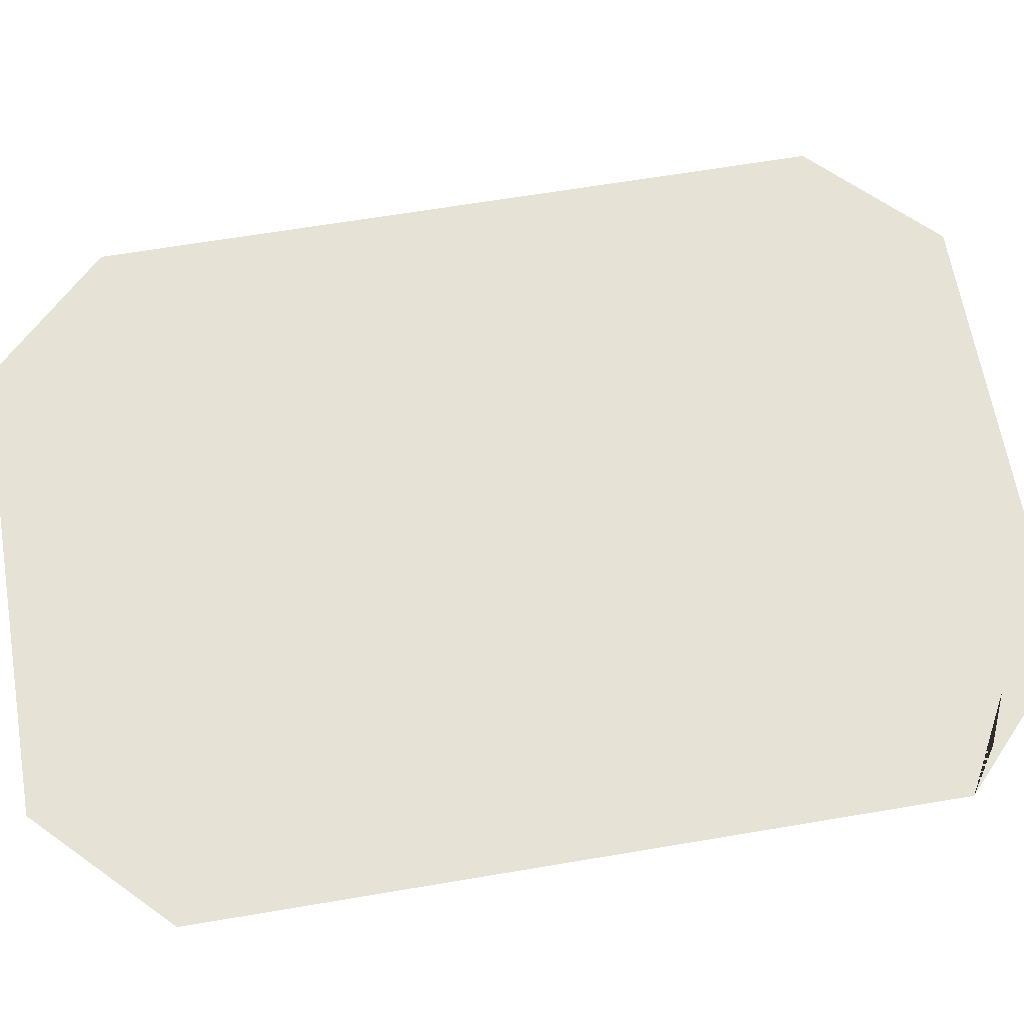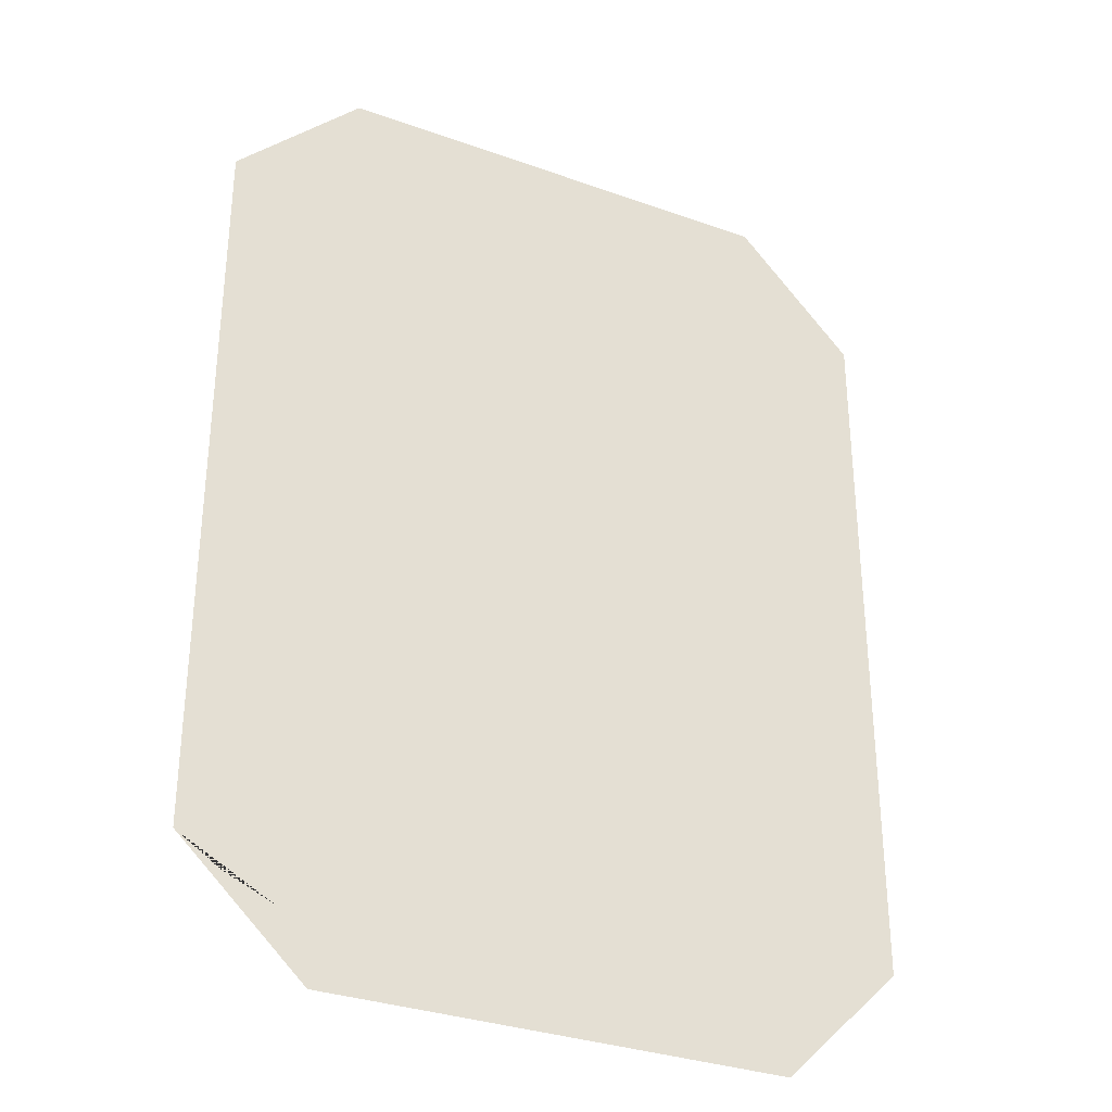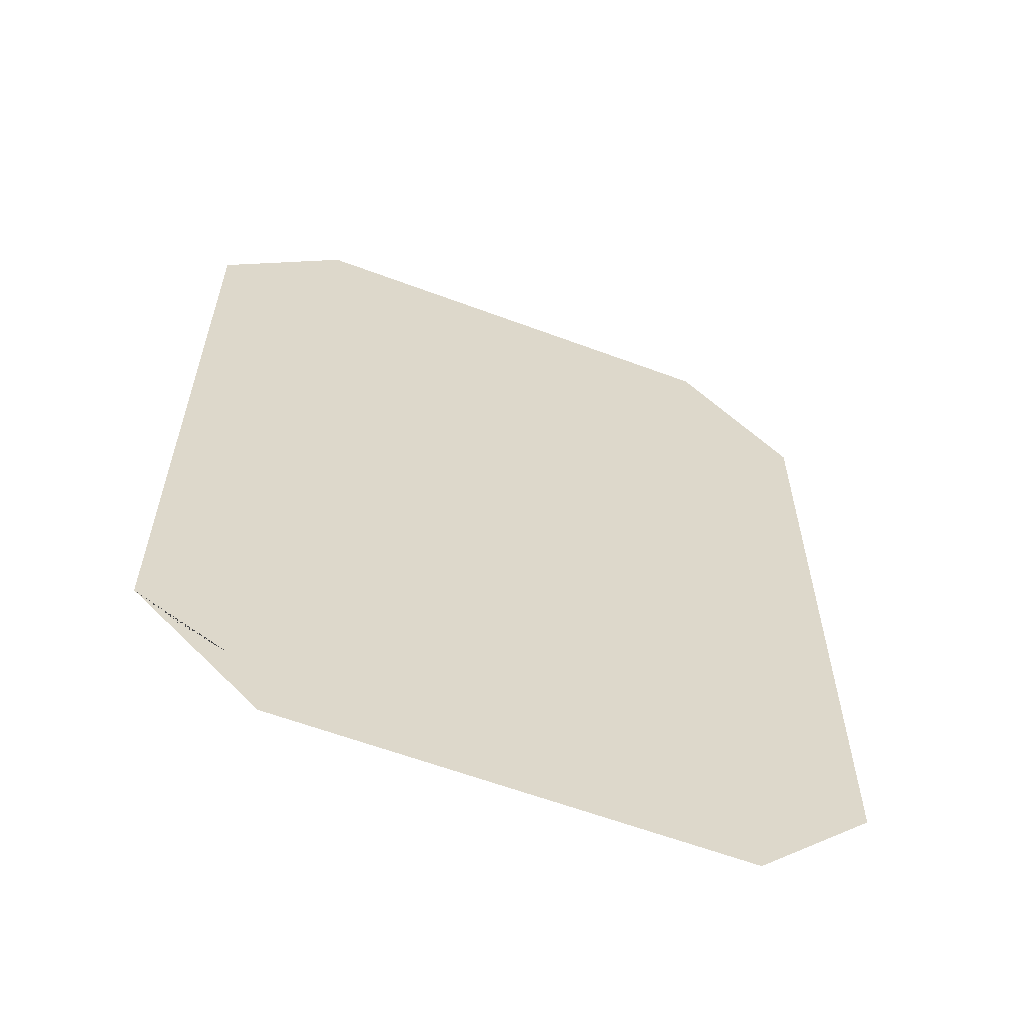
<metadata>
{"format":"obj","ext":"obj","renderer":"f3d","projection":"perspective","resolution":1024,"background":"white","views":[{"elev":64.0,"azim":80.3,"up":"+Y"},{"elev":-32.4,"azim":153.5,"up":"+Z"},{"elev":-60.8,"azim":159.1,"up":"+Z"}]}
</metadata>
<code>
g frozenlakefloor
v 3.168 0 -0.6242
v 3.168 0 -0.1635
v 2.762 0 -0.1441
v 2.742 0 -0.6119
v 3.168 0 -1.085
v 2.723 0 -1.08
v 2.704 0 -1.547
v 3.168 0 -1.546
v 2.238 0 -1.51
v 2.279 0 -1.042
v 1.773 0 -1.436
v 1.837 0 -0.9731
v 1.311 0 -1.325
v 1.399 0 -0.8738
v 0.8528 0 -1.181
v 0.9665 0 -0.7452
v 0.4018 0 -1.004
v 0.5418 0 -0.5882
v -0.03984 0 -0.7982
v 0.1265 0 -0.4033
v -0.4641 0 -0.5667
v -0.2727 0 -0.1914
v -0.8599 0 -0.312
v -0.6478 0 0.04826
v -1.22 0 -0.04504
v -0.9952 0 0.3077
v -1.558 0 0.2133
v -1.332 0 0.5671
v -1.897 0 0.445
v -1.681 0 0.806
v -2.231 0 0.6478
v -2.042 0 1.016
v -2.555 0 0.8278
v -2.412 0 1.2
v -2.867 0 0.9909
v -2.788 0 1.362
v -3.168 0 1.141
v -3.168 0 1.506
v -2.709 0 1.734
v -2.269 0 1.573
v -2.63 0 2.105
v -2.126 0 1.945
v -3.168 0 1.872
v -3.168 0 2.236
v -1.853 0 1.385
v -1.464 0 1.167
v -1.664 0 1.753
v -1.248 0 1.528
v -0.879 0 1.275
v -1.105 0 0.9209
v -0.7705 0 0.6603
v -0.5458 0 1.013
v -0.4357 0 0.4085
v -0.08138 0 0.184
v -0.2235 0 0.7688
v 0.1099 0 0.5593
v 0.2929 0 -0.008297
v 0.6817 0 -0.1721
v 0.4593 0 0.3867
v 0.8217 0 0.244
v 1.08 0 -0.3097
v 1.487 0 -0.4225
v 1.194 0 0.1257
v 1.575 0 0.02881
v 1.9 0 -0.5106
v 2.319 0 -0.5739
v 1.964 0 -0.04815
v 2.36 0 -0.1057
v 3.168 0 -2.764
v 2.748 0 -3.006
v 2.774 0 -3.537
v 3.168 0 -3.278
v 3.168 0 -2.25
v 2.721 0 -2.476
v 2.694 0 -1.945
v 3.168 0 -1.737
v 2.232 0 -2.107
v 2.263 0 -2.648
v 1.789 0 -2.2
v 1.797 0 -2.743
v 1.384 0 -2.192
v 1.332 0 -2.723
v 1.04 0 -2.059
v 0.9049 0 -2.563
v 0.7386 0 -1.838
v 0.5332 0 -2.304
v 0.4278 0 -1.571
v 0.1937 0 -2
v 0.09419 0 -1.269
v -0.1381 0 -1.67
v -0.2654 0 -0.9489
v -0.4857 0 -1.335
v -0.6473 0 -0.625
v -0.8598 0 -1.013
v -1.054 0 -0.3163
v -1.259 0 -0.7175
v -1.498 0 -0.03524
v -1.685 0 -0.4549
v -1.992 0 0.2104
v -2.143 0 -0.2309
v -2.545 0 0.4122
v -2.636 0 -0.05201
v -3.168 0 0.5613
v -3.168 0 0.07455
v -3.168 0 -0.4122
v -2.726 0 -0.5162
v -2.817 0 -0.9804
v -3.168 0 -0.8989
v -2.294 0 -0.6722
v -1.872 0 -0.8746
v -2.444 0 -1.114
v -2.059 0 -1.294
v -1.464 0 -1.119
v -1.072 0 -1.402
v -1.669 0 -1.52
v -1.285 0 -1.79
v -0.706 0 -1.722
v -0.3704 0 -2.07
v -0.9263 0 -2.109
v -0.6027 0 -2.47
v -0.04041 0 -2.429
v 0.3278 0 -2.771
v -0.2745 0 -2.858
v 0.1223 0 -3.238
v 0.7699 0 -3.067
v 1.281 0 -3.254
v 0.635 0 -3.57
v 1.23 0 -3.785
v 1.804 0 -3.286
v 2.295 0 -3.19
v 1.812 0 -3.83
v 2.326 0 -3.732
v 0.4401 0 -4.345
v 1.19 0 -4.345
v 0.5377 0 -3.87
v -0.03541 0 -3.948
v -0.3094 0 -4.345
v -0.6085 0 -4.026
v -1.182 0 -4.104
v -1.059 0 -4.345
v -1.351 0 -3.841
v -0.8938 0 -3.684
v -1.566 0 -3.566
v -1.177 0 -3.326
v -1.807 0 -3.316
v -1.487 0 -2.989
v -2.099 0 -3.108
v -1.848 0 -2.705
v -2.442 0 -2.95
v -2.26 0 -2.489
v -2.807 0 -2.853
v -2.708 0 -2.358
v -3.168 0 -2.811
v -3.168 0 -2.302
v -2.61 0 -1.863
v -2.078 0 -2.028
v -2.511 0 -1.367
v -1.895 0 -1.567
v -3.168 0 -1.793
v -3.168 0 -1.284
v -1.597 0 -2.302
v -1.167 0 -2.663
v -1.345 0 -1.898
v -0.8476 0 -2.336
v -0.3995 0 -2.844
v -0.7883 0 -3.085
v -0.4361 0 -3.527
v 0.02157 0 -3.37
v 3.168 0 0.8934
v 2.755 0 0.7901
v 2.773 0 0.352
v 3.168 0 0.4794
v 3.168 0 1.307
v 2.737 0 1.228
v 2.72 0 1.666
v 3.168 0 1.721
v 2.289 0 1.637
v 2.309 0 1.184
v 1.878 0 1.638
v 1.884 0 1.178
v 1.488 0 1.67
v 1.468 0 1.213
v 1.12 0 1.739
v 1.061 0 1.292
v 0.7764 0 1.849
v 0.6705 0 1.418
v 0.4565 0 2.006
v 0.3022 0 1.597
v 0.1594 0 2.22
v -0.033 0 1.831
v -0.1256 0 2.482
v -0.3364 0 2.111
v -0.4303 0 2.764
v -0.6339 0 2.407
v -0.8047 0 3.018
v -0.9733 0 2.671
v -1.278 0 3.192
v -1.39 0 2.849
v -1.796 0 3.281
v -1.847 0 2.941
v -2.299 0 3.311
v -2.305 0 2.972
v -2.763 0 3.295
v -2.748 0 2.958
v -3.168 0 3.241
v -3.168 0 2.906
v -2.732 0 2.62
v -2.311 0 2.632
v -2.717 0 2.282
v -2.317 0 2.293
v -3.168 0 2.57
v -3.168 0 2.236
v -1.899 0 2.6
v -1.501 0 2.507
v -1.951 0 2.26
v -1.613 0 2.164
v -1.31 0 1.976
v -1.142 0 2.324
v -0.8375 0 2.051
v -1.041 0 1.695
v -0.5471 0 1.741
v -0.2254 0 1.443
v -0.7579 0 1.371
v -0.4177 0 1.055
v 0.1479 0 1.188
v 0.5647 0 0.9879
v -0.006414 0 0.7788
v 0.4588 0 0.5575
v 1.003 0 0.8442
v 1.448 0 0.755
v 0.9438 0 0.3968
v 1.428 0 0.2973
v 1.891 0 0.718
v 2.329 0 0.7307
v 1.898 0 0.2582
v 2.348 0 0.2773
v 3.168 0 2.679
v 3.168 0 3.091
v 2.808 0 3.142
v 2.787 0 2.729
v 3.168 0 2.266
v 2.765 0 2.317
v 2.744 0 1.904
v 3.168 0 1.854
v 2.31 0 1.938
v 2.359 0 2.354
v 1.864 0 1.966
v 1.95 0 2.387
v 1.404 0 2.019
v 1.54 0 2.439
v 0.9408 0 2.157
v 1.137 0 2.558
v 0.4967 0 2.403
v 0.7577 0 2.762
v 0.0925 0 2.74
v 0.4148 0 3.036
v -0.2653 0 3.135
v 0.1092 0 3.356
v -0.6153 0 3.55
v -0.1837 0 3.693
v -1.007 0 3.959
v -0.4947 0 4.027
v -1.468 0 4.345
v -0.8426 0 4.345
v 0.01729 0 4.094
v 0.248 0 3.836
v 0.5292 0 4.162
v 0.6796 0 3.979
v -0.2169 0 4.345
v 0.4087 0 4.345
v 0.8583 0 3.799
v 0.4838 0 3.577
v 0.7371 0 3.332
v 1.019 0 3.12
v 1.059 0 3.629
v 1.28 0 3.479
v 1.528 0 3.36
v 1.332 0 2.959
v 1.675 0 2.86
v 2.036 0 2.808
v 1.81 0 3.28
v 2.122 0 3.229
v 2.458 0 3.187
v 2.409 0 2.771
v -2.867 0 0.9909
v -3.168 0 0.5613
v -2.545 0 0.4122
v -2.555 0 0.8278
v -3.168 0 1.141
v -1.992 0 0.2104
v -2.231 0 0.6478
v -1.897 0 0.445
v -1.498 0 -0.03524
v -1.558 0 0.2133
v -1.22 0 -0.04504
v -1.054 0 -0.3163
v -0.8599 0 -0.312
v -0.6473 0 -0.625
v -0.4641 0 -0.5667
v -0.2654 0 -0.9489
v -0.03984 0 -0.7982
v 0.09419 0 -1.269
v 0.4018 0 -1.004
v 0.4278 0 -1.571
v 0.7386 0 -1.838
v 0.8528 0 -1.181
v 1.04 0 -2.059
v 1.384 0 -2.192
v 1.311 0 -1.325
v 1.789 0 -2.2
v 1.773 0 -1.436
v 2.232 0 -2.107
v 2.238 0 -1.51
v 2.694 0 -1.945
v 2.704 0 -1.547
v 3.168 0 -1.737
v 3.168 0 -1.546
v 2.773 0 0.352
v 2.762 0 -0.1441
v 3.168 0 -0.1635
v 3.168 0 0.4794
v 2.348 0 0.2773
v 2.36 0 -0.1057
v 1.964 0 -0.04815
v 1.898 0 0.2582
v 1.575 0 0.02881
v 1.428 0 0.2973
v 1.194 0 0.1257
v 0.9438 0 0.3968
v 0.8217 0 0.244
v 0.4588 0 0.5575
v 0.4593 0 0.3867
v 0.1099 0 0.5593
v -0.006414 0 0.7788
v -0.2235 0 0.7688
v -0.4177 0 1.055
v -0.5458 0 1.013
v -0.7579 0 1.371
v -1.041 0 1.695
v -0.879 0 1.275
v -1.31 0 1.976
v -1.248 0 1.528
v -1.613 0 2.164
v -1.664 0 1.753
v -1.951 0 2.26
v -2.126 0 1.945
v -2.317 0 2.293
v -2.63 0 2.105
v -2.717 0 2.282
v -3.168 0 2.236
v -0.9263 0 -2.109
v -0.8476 0 -2.336
v -0.3995 0 -2.844
v -0.6027 0 -2.47
v -1.285 0 -1.79
v -1.345 0 -1.898
v -1.669 0 -1.52
v -1.895 0 -1.567
v -2.059 0 -1.294
v -2.444 0 -1.114
v -2.511 0 -1.367
v -2.817 0 -0.9804
v -3.168 0 -0.8989
v -3.168 0 -1.284
v -0.2745 0 -2.858
v 0.02157 0 -3.37
v 0.1223 0 -3.238
v 0.5377 0 -3.87
v 0.635 0 -3.57
v 1.19 0 -4.345
v 1.23 0 -3.785
v 2.04 0 -4.345
v 1.812 0 -3.83
v 2.326 0 -3.732
v 3.168 0 -3.278
v 2.774 0 -3.537
v -2.807 0 -2.853
v -3.168 0 -3.278
v -2.442 0 -2.95
v -3.168 0 -2.811
v -2.099 0 -3.108
v -2.092 0 -4.345
v -1.807 0 -3.316
v -1.566 0 -3.566
v -1.351 0 -3.841
v -1.182 0 -4.104
v -1.059 0 -4.345
v -1.007 0 3.959
v -1.278 0 3.192
v -0.8047 0 3.018
v -0.6153 0 3.55
v -0.4303 0 2.764
v -0.2653 0 3.135
v -0.1256 0 2.482
v 0.0925 0 2.74
v 0.1594 0 2.22
v 0.4967 0 2.403
v 0.4565 0 2.006
v 0.7764 0 1.849
v 0.9408 0 2.157
v 1.12 0 1.739
v 1.488 0 1.67
v 1.404 0 2.019
v 1.878 0 1.638
v 1.864 0 1.966
v 2.289 0 1.637
v 2.31 0 1.938
v 2.72 0 1.666
v 2.744 0 1.904
v 3.168 0 1.721
v 3.168 0 1.854
v -1.468 0 4.345
v -2.299 0 3.311
v -1.796 0 3.281
v -2.763 0 3.295
v -3.168 0 3.241
v -2.092 0 4.345
v 3.168 0 3.091
v 3.168 0 3.241
v 2.808 0 3.142
v 2.458 0 3.187
v 2.04 0 4.345
v 2.122 0 3.229
v 1.81 0 3.28
v 1.528 0 3.36
v 1.28 0 3.479
v 1.059 0 3.629
v 0.8583 0 3.799
v 0.6796 0 3.979
v 0.5292 0 4.162
v 0.4087 0 4.345
g frozenlakefloor_0
f 3 2 1
f 4 3 1
f 4 1 5
f 6 4 5
f 6 5 7
f 5 8 7
f 6 7 9
f 10 6 9
f 6 10 4
f 10 9 11
f 12 10 11
f 12 11 13
f 14 12 13
f 14 13 15
f 16 14 15
f 16 15 17
f 18 16 17
f 18 17 19
f 20 18 19
f 20 19 21
f 22 20 21
f 22 21 23
f 24 22 23
f 24 23 25
f 26 24 25
f 26 25 27
f 28 26 27
f 28 27 29
f 30 28 29
f 30 29 31
f 32 30 31
f 32 31 33
f 34 32 33
f 34 33 35
f 36 34 35
f 36 35 37
f 38 36 37
f 36 39 34
f 36 38 39
f 39 40 34
f 39 41 40
f 41 42 40
f 38 43 39
f 39 43 41
f 43 44 41
f 32 45 30
f 34 40 45
f 32 34 45
f 45 46 30
f 45 47 46
f 40 42 47
f 45 40 47
f 47 48 46
f 46 48 49
f 50 46 49
f 50 49 51
f 49 52 51
f 50 51 26
f 28 50 26
f 30 46 50
f 28 30 50
f 26 51 53
f 24 26 53
f 24 53 22
f 53 54 22
f 53 55 54
f 51 52 55
f 53 51 55
f 55 56 54
f 22 54 57
f 20 22 57
f 20 57 18
f 57 58 18
f 57 59 58
f 54 56 59
f 57 54 59
f 59 60 58
f 18 58 61
f 16 18 61
f 16 61 14
f 61 62 14
f 61 63 62
f 58 60 63
f 61 58 63
f 63 64 62
f 14 62 65
f 12 14 65
f 12 65 10
f 65 66 10
f 65 67 66
f 62 64 67
f 65 62 67
f 67 68 66
f 10 66 4
f 66 68 3
f 4 66 3
f 71 70 69
f 72 71 69
f 69 70 73
f 70 74 73
f 73 74 75
f 76 73 75
f 75 74 77
f 74 78 77
f 78 74 70
f 77 78 79
f 78 80 79
f 79 80 81
f 80 82 81
f 81 82 83
f 82 84 83
f 83 84 85
f 84 86 85
f 85 86 87
f 86 88 87
f 87 88 89
f 88 90 89
f 89 90 91
f 90 92 91
f 91 92 93
f 92 94 93
f 93 94 95
f 94 96 95
f 95 96 97
f 96 98 97
f 97 98 99
f 98 100 99
f 99 100 101
f 100 102 101
f 101 102 103
f 102 104 103
f 104 102 105
f 102 106 105
f 105 106 107
f 108 105 107
f 109 100 98
f 102 100 109
f 106 102 109
f 110 109 98
f 111 109 110
f 106 109 111
f 107 106 111
f 112 111 110
f 110 98 113
f 98 96 113
f 113 96 94
f 114 113 94
f 115 113 114
f 110 113 115
f 112 110 115
f 116 115 114
f 114 94 117
f 94 92 117
f 117 92 90
f 118 117 90
f 119 117 118
f 114 117 119
f 116 114 119
f 120 119 118
f 118 90 121
f 90 88 121
f 121 88 86
f 122 121 86
f 123 121 122
f 118 121 123
f 120 118 123
f 124 123 122
f 122 86 125
f 86 84 125
f 125 84 82
f 126 125 82
f 127 125 126
f 122 125 127
f 124 122 127
f 128 127 126
f 126 82 129
f 82 80 129
f 129 80 78
f 130 129 78
f 131 129 130
f 126 129 131
f 128 126 131
f 132 131 130
f 130 78 70
f 130 70 71
f 132 130 71
f 135 134 133
f 136 135 133
f 136 133 137
f 138 136 137
f 138 137 139
f 137 140 139
f 138 139 141
f 142 138 141
f 138 142 136
f 142 141 143
f 144 142 143
f 144 143 145
f 146 144 145
f 146 145 147
f 148 146 147
f 148 147 149
f 150 148 149
f 150 149 151
f 152 150 151
f 152 151 153
f 154 152 153
f 152 155 150
f 152 154 155
f 155 156 150
f 155 157 156
f 157 158 156
f 154 159 155
f 155 159 157
f 159 160 157
f 148 161 146
f 150 156 161
f 148 150 161
f 161 162 146
f 161 163 162
f 156 158 163
f 161 156 163
f 163 164 162
f 162 164 165
f 166 162 165
f 166 165 167
f 165 168 167
f 166 167 142
f 144 166 142
f 146 162 166
f 144 146 166
f 142 167 136
f 167 168 135
f 136 167 135
f 171 170 169
f 172 171 169
f 169 170 173
f 170 174 173
f 173 174 175
f 176 173 175
f 175 174 177
f 174 178 177
f 178 174 170
f 177 178 179
f 178 180 179
f 179 180 181
f 180 182 181
f 181 182 183
f 182 184 183
f 183 184 185
f 184 186 185
f 185 186 187
f 186 188 187
f 187 188 189
f 188 190 189
f 189 190 191
f 190 192 191
f 191 192 193
f 192 194 193
f 193 194 195
f 194 196 195
f 195 196 197
f 196 198 197
f 197 198 199
f 198 200 199
f 199 200 201
f 200 202 201
f 201 202 203
f 202 204 203
f 203 204 205
f 204 206 205
f 207 204 202
f 206 204 207
f 208 207 202
f 209 207 208
f 210 209 208
f 211 206 207
f 211 207 209
f 212 211 209
f 213 200 198
f 202 200 213
f 208 202 213
f 214 213 198
f 215 213 214
f 208 213 215
f 210 208 215
f 216 215 214
f 216 214 217
f 214 218 217
f 217 218 219
f 220 217 219
f 219 218 194
f 218 196 194
f 198 196 218
f 214 198 218
f 219 194 221
f 194 192 221
f 221 192 190
f 222 221 190
f 223 221 222
f 219 221 223
f 220 219 223
f 224 223 222
f 222 190 225
f 190 188 225
f 225 188 186
f 226 225 186
f 227 225 226
f 222 225 227
f 224 222 227
f 228 227 226
f 226 186 229
f 186 184 229
f 229 184 182
f 230 229 182
f 231 229 230
f 226 229 231
f 228 226 231
f 232 231 230
f 230 182 233
f 182 180 233
f 233 180 178
f 234 233 178
f 235 233 234
f 230 233 235
f 232 230 235
f 236 235 234
f 234 178 170
f 234 170 171
f 236 234 171
f 239 238 237
f 240 239 237
f 240 237 241
f 242 240 241
f 242 241 243
f 241 244 243
f 242 243 245
f 246 242 245
f 242 246 240
f 246 245 247
f 248 246 247
f 248 247 249
f 250 248 249
f 250 249 251
f 252 250 251
f 252 251 253
f 254 252 253
f 254 253 255
f 256 254 255
f 256 255 257
f 258 256 257
f 258 257 259
f 260 258 259
f 260 259 261
f 262 260 261
f 262 261 263
f 264 262 263
f 262 265 260
f 262 264 265
f 265 266 260
f 258 260 266
f 265 267 266
f 267 268 266
f 264 269 265
f 265 269 267
f 269 270 267
f 266 268 271
f 272 266 271
f 272 258 266
f 258 272 273
f 256 258 273
f 256 273 254
f 273 274 254
f 273 275 274
f 272 271 275
f 273 272 275
f 275 276 274
f 274 276 277
f 278 274 277
f 252 254 274
f 278 252 274
f 252 278 279
f 250 252 279
f 250 279 248
f 279 280 248
f 279 281 280
f 278 277 281
f 279 278 281
f 281 282 280
f 280 282 283
f 284 280 283
f 246 248 280
f 284 246 280
f 246 284 240
f 284 283 239
f 240 284 239
f 287 286 285
f 288 287 285
f 285 286 289
f 290 287 288
f 291 290 288
f 292 290 291
f 293 290 292
f 294 293 292
f 295 293 294
f 296 293 295
f 297 296 295
f 298 296 297
f 299 298 297
f 300 298 299
f 301 300 299
f 302 300 301
f 303 302 301
f 303 304 302
f 305 304 303
f 306 305 303
f 307 305 306
f 308 307 306
f 309 308 306
f 310 308 309
f 311 310 309
f 312 310 311
f 313 312 311
f 314 312 313
f 315 314 313
f 316 314 315
f 317 316 315
f 320 319 318
f 321 320 318
f 318 319 322
f 319 323 322
f 323 324 322
f 322 324 325
f 324 326 325
f 325 326 327
f 326 328 327
f 327 328 329
f 328 330 329
f 329 330 331
f 330 332 331
f 332 333 331
f 331 333 334
f 333 335 334
f 334 335 336
f 335 337 336
f 336 337 338
f 338 337 339
f 337 340 339
f 339 340 341
f 340 342 341
f 341 342 343
f 342 344 343
f 343 344 345
f 344 346 345
f 345 346 347
f 346 348 347
f 347 348 349
f 348 350 349
f 353 352 351
f 354 353 351
f 351 352 355
f 352 356 355
f 355 356 357
f 356 358 357
f 357 358 359
f 359 358 360
f 358 361 360
f 360 361 362
f 362 361 363
f 361 364 363
f 365 353 354
f 366 353 365
f 367 366 365
f 368 366 367
f 369 368 367
f 370 368 369
f 371 370 369
f 372 370 371
f 373 372 371
f 374 372 373
f 375 372 374
f 376 375 374
f 379 378 377
f 377 378 380
f 381 378 379
f 382 378 381
f 383 382 381
f 384 382 383
f 385 382 384
f 386 382 385
f 387 382 386
f 390 389 388
f 391 390 388
f 392 390 391
f 393 392 391
f 394 392 393
f 395 394 393
f 396 394 395
f 397 396 395
f 397 398 396
f 399 398 397
f 400 399 397
f 400 401 399
f 402 401 400
f 403 402 400
f 404 402 403
f 405 404 403
f 406 404 405
f 407 406 405
f 408 406 407
f 409 408 407
f 410 408 409
f 411 410 409
f 414 413 412
f 388 414 412
f 388 389 414
f 413 415 412
f 415 416 412
f 416 417 412
f 420 419 418
f 420 421 419
f 421 422 419
f 421 423 422
f 423 424 422
f 424 425 422
f 426 422 425
f 427 422 426
f 428 422 427
f 429 422 428
f 430 422 429
f 431 422 430

</code>
